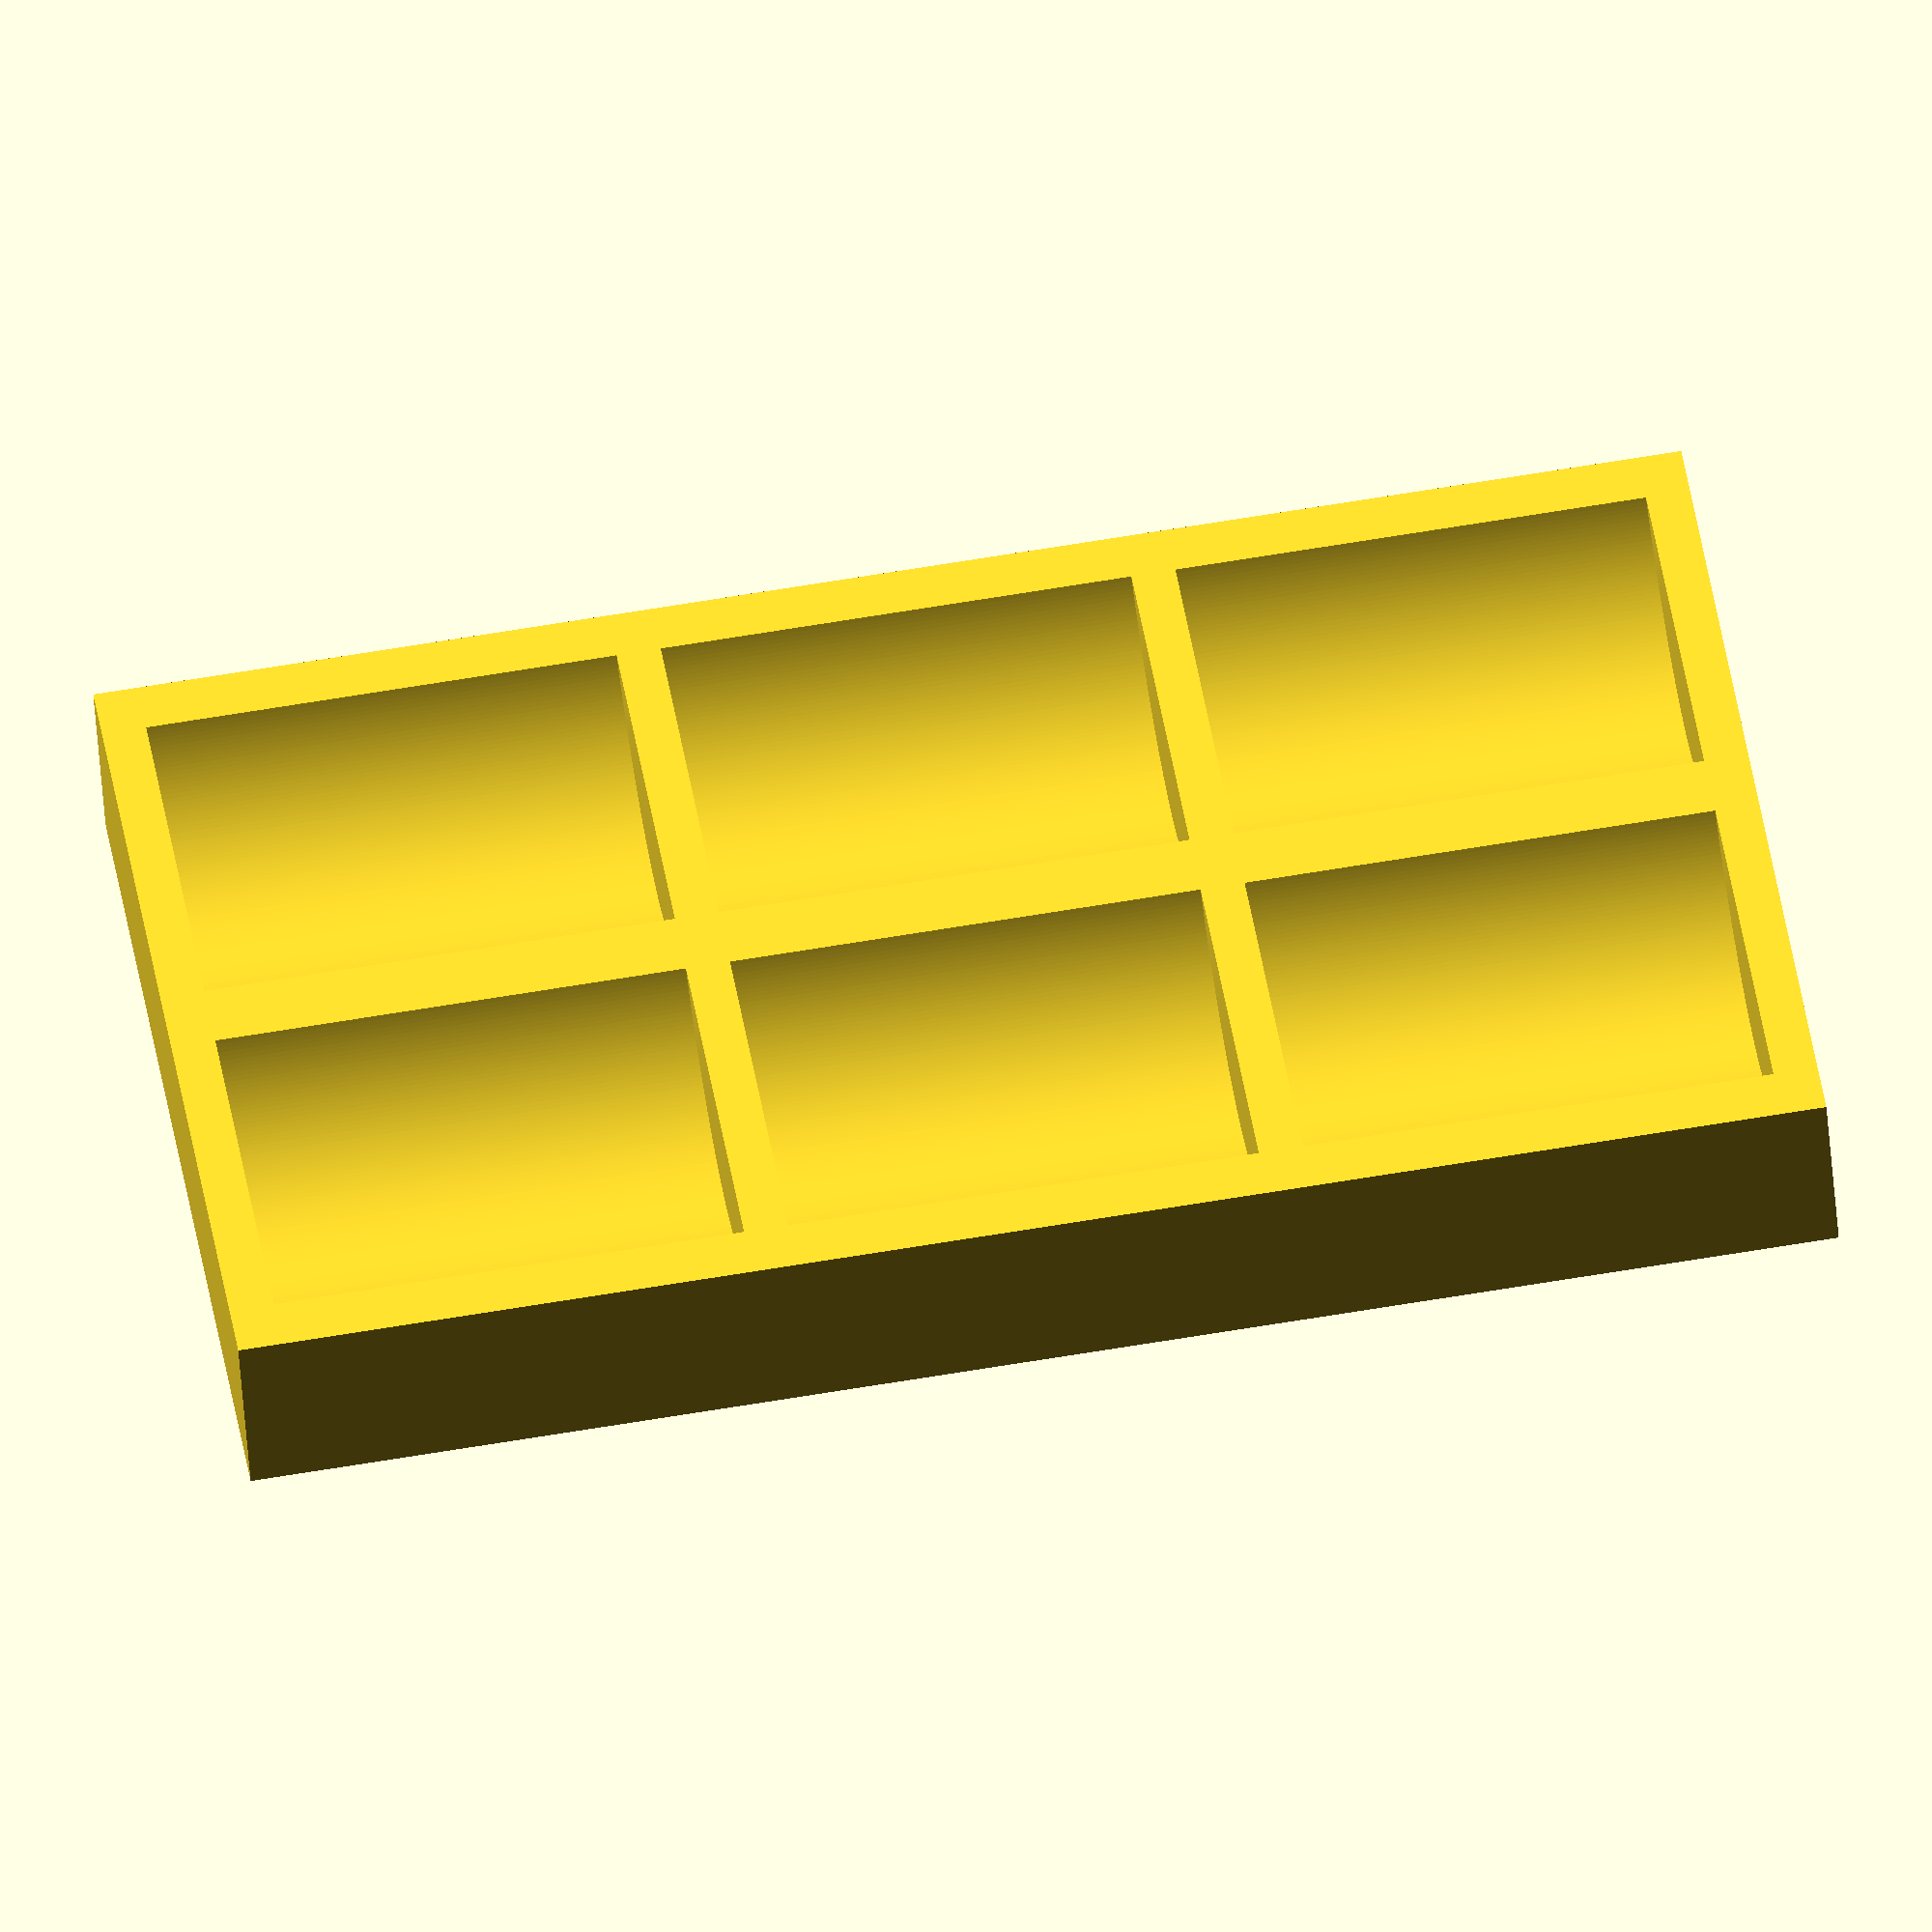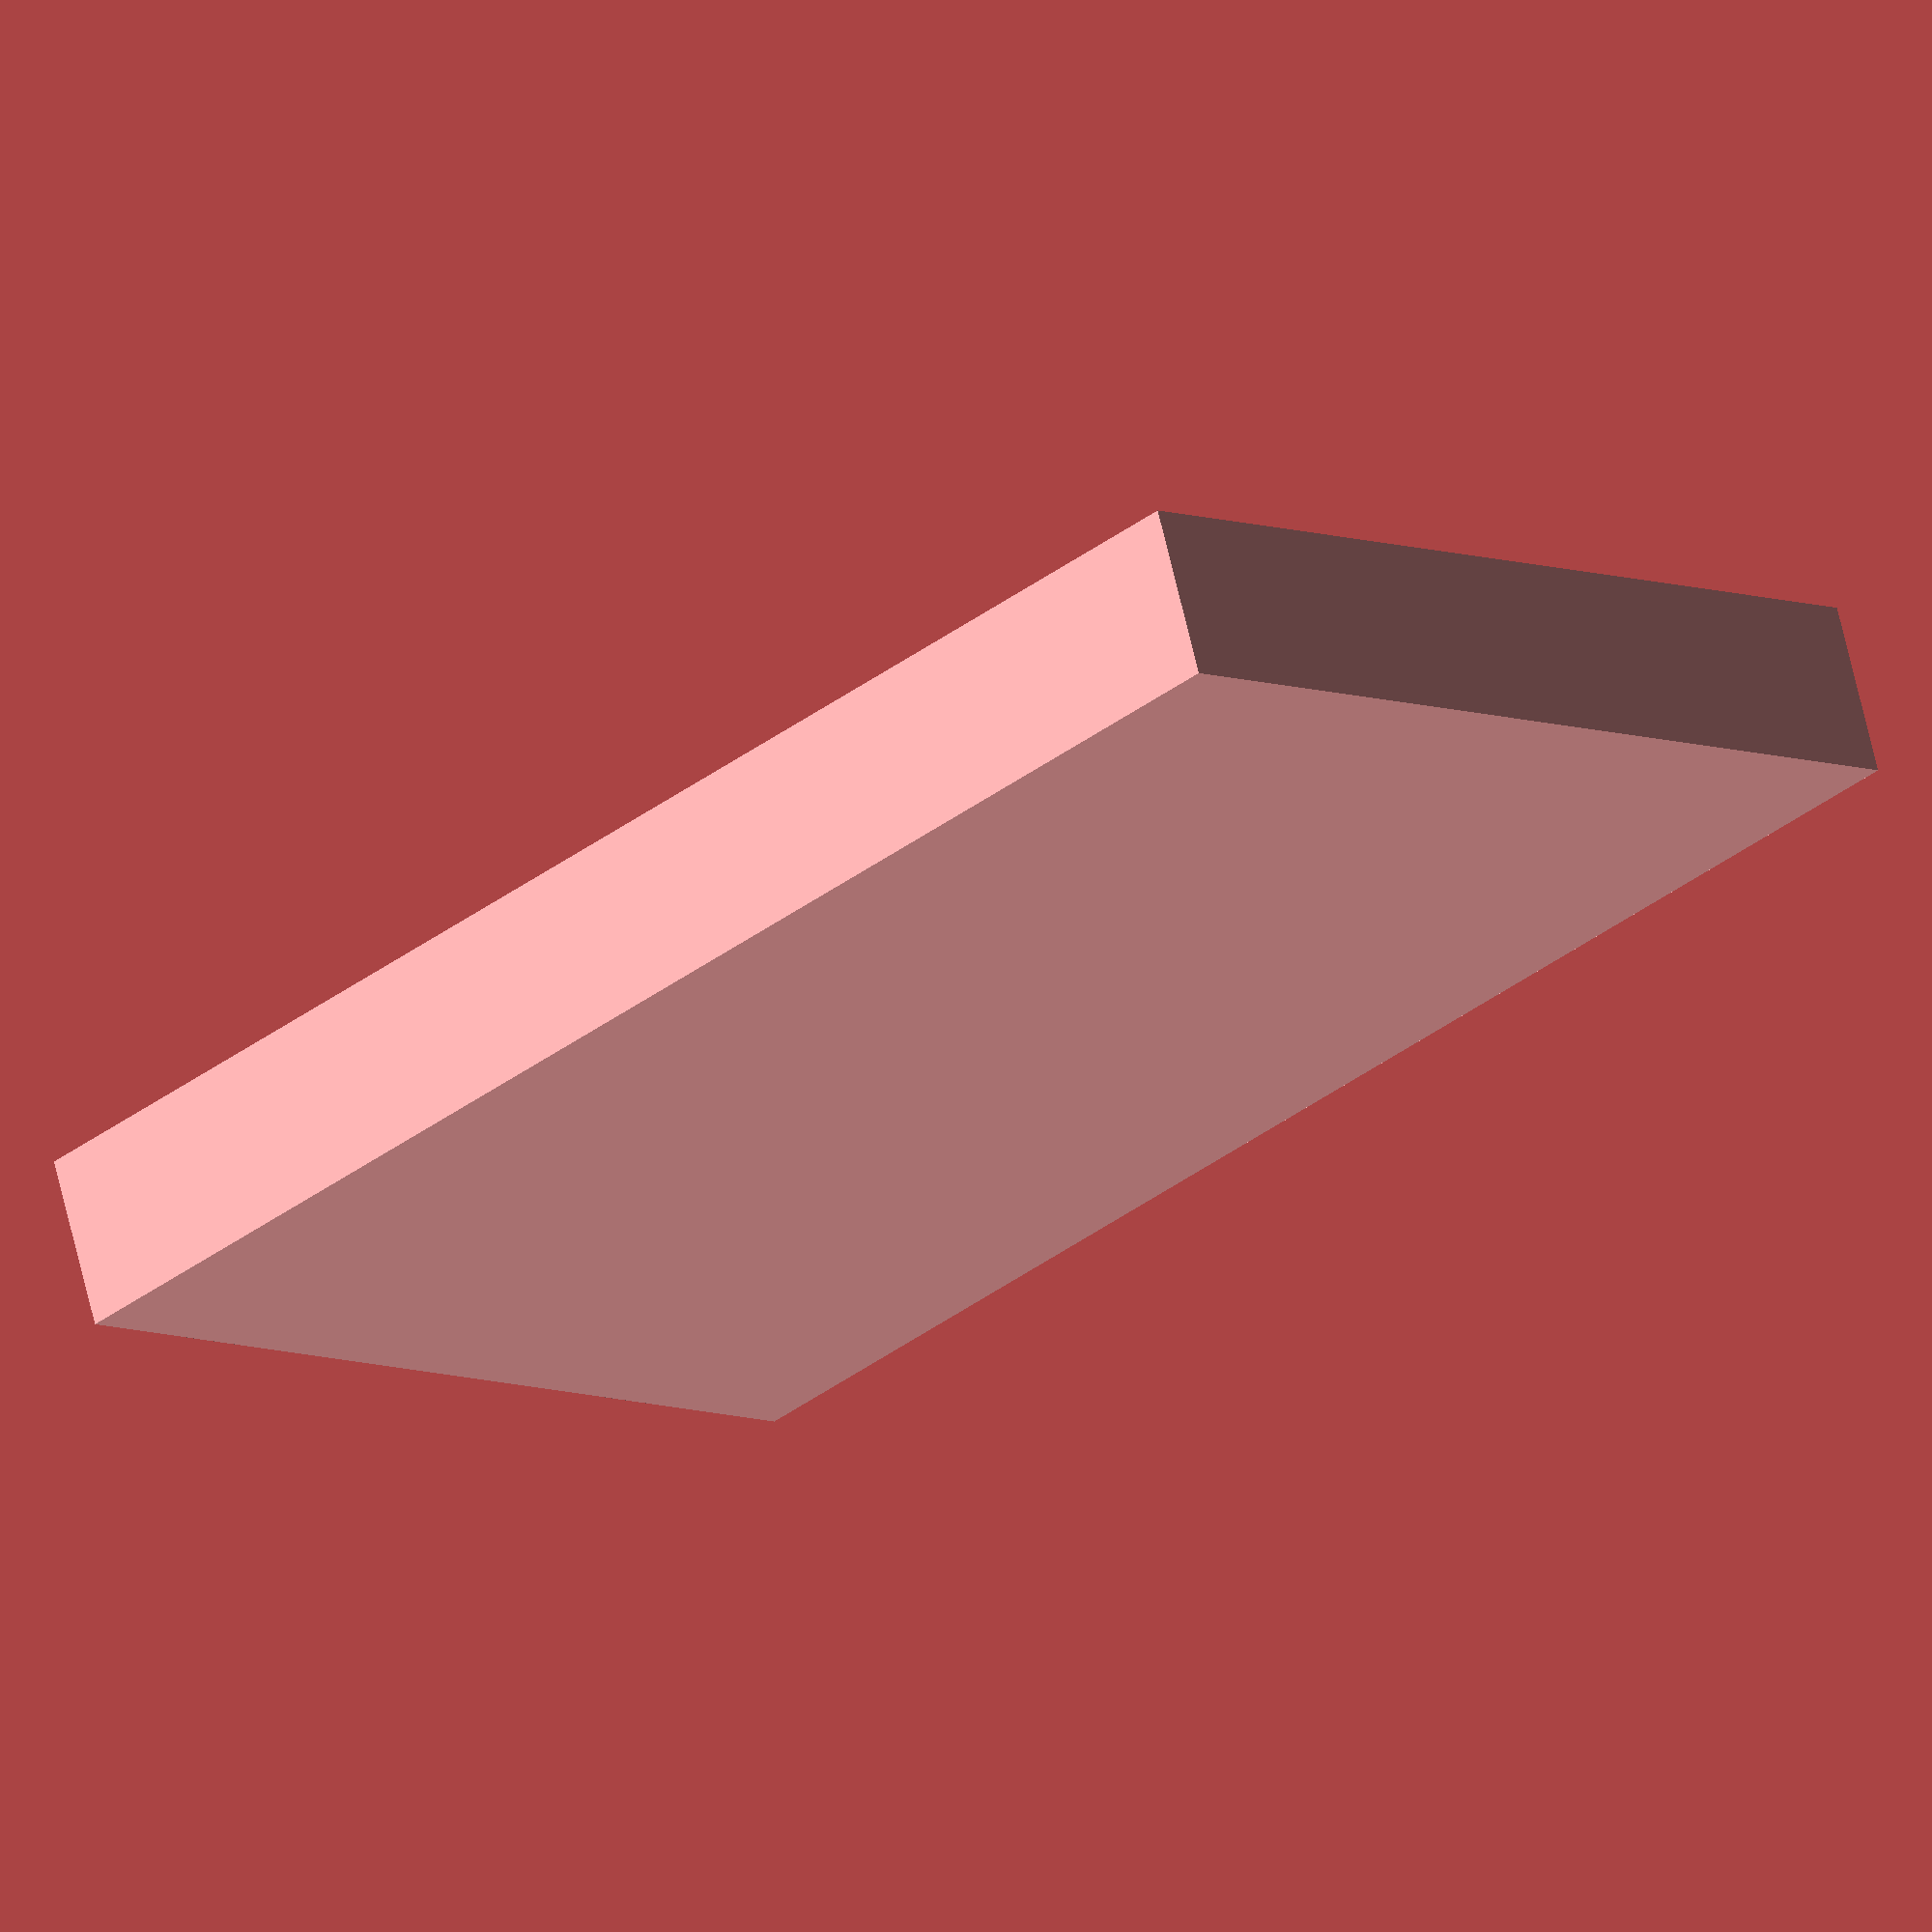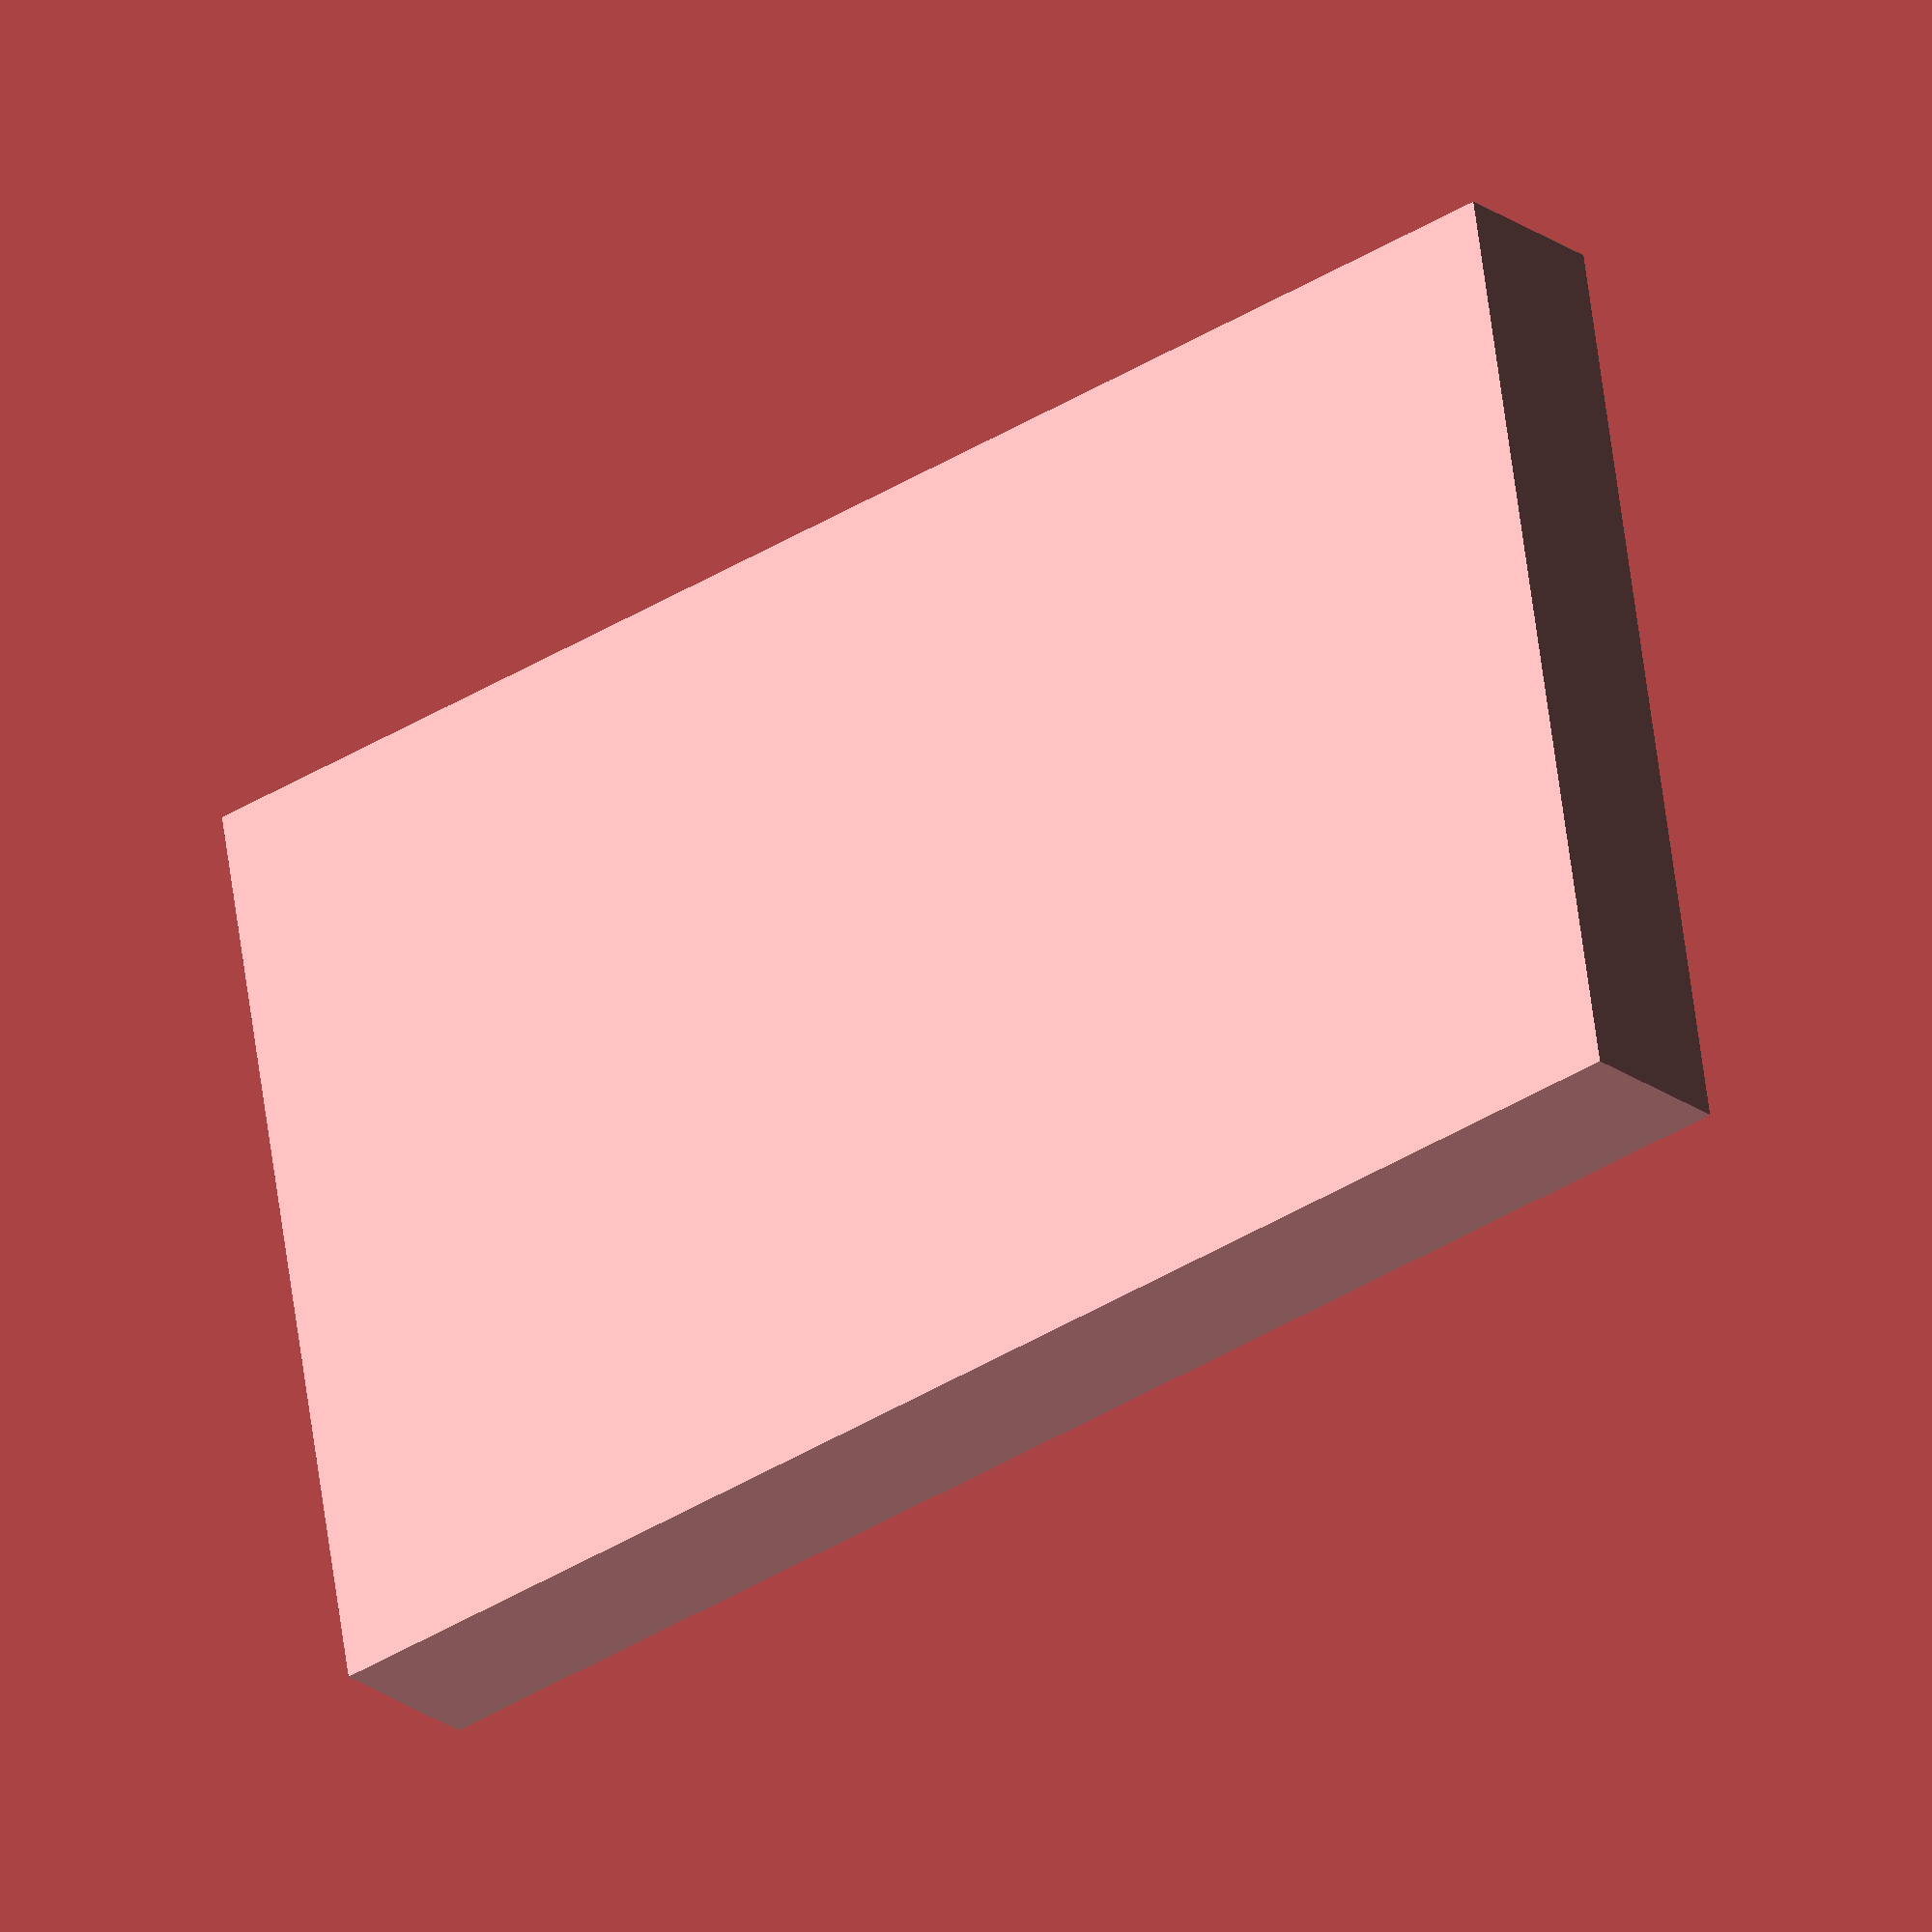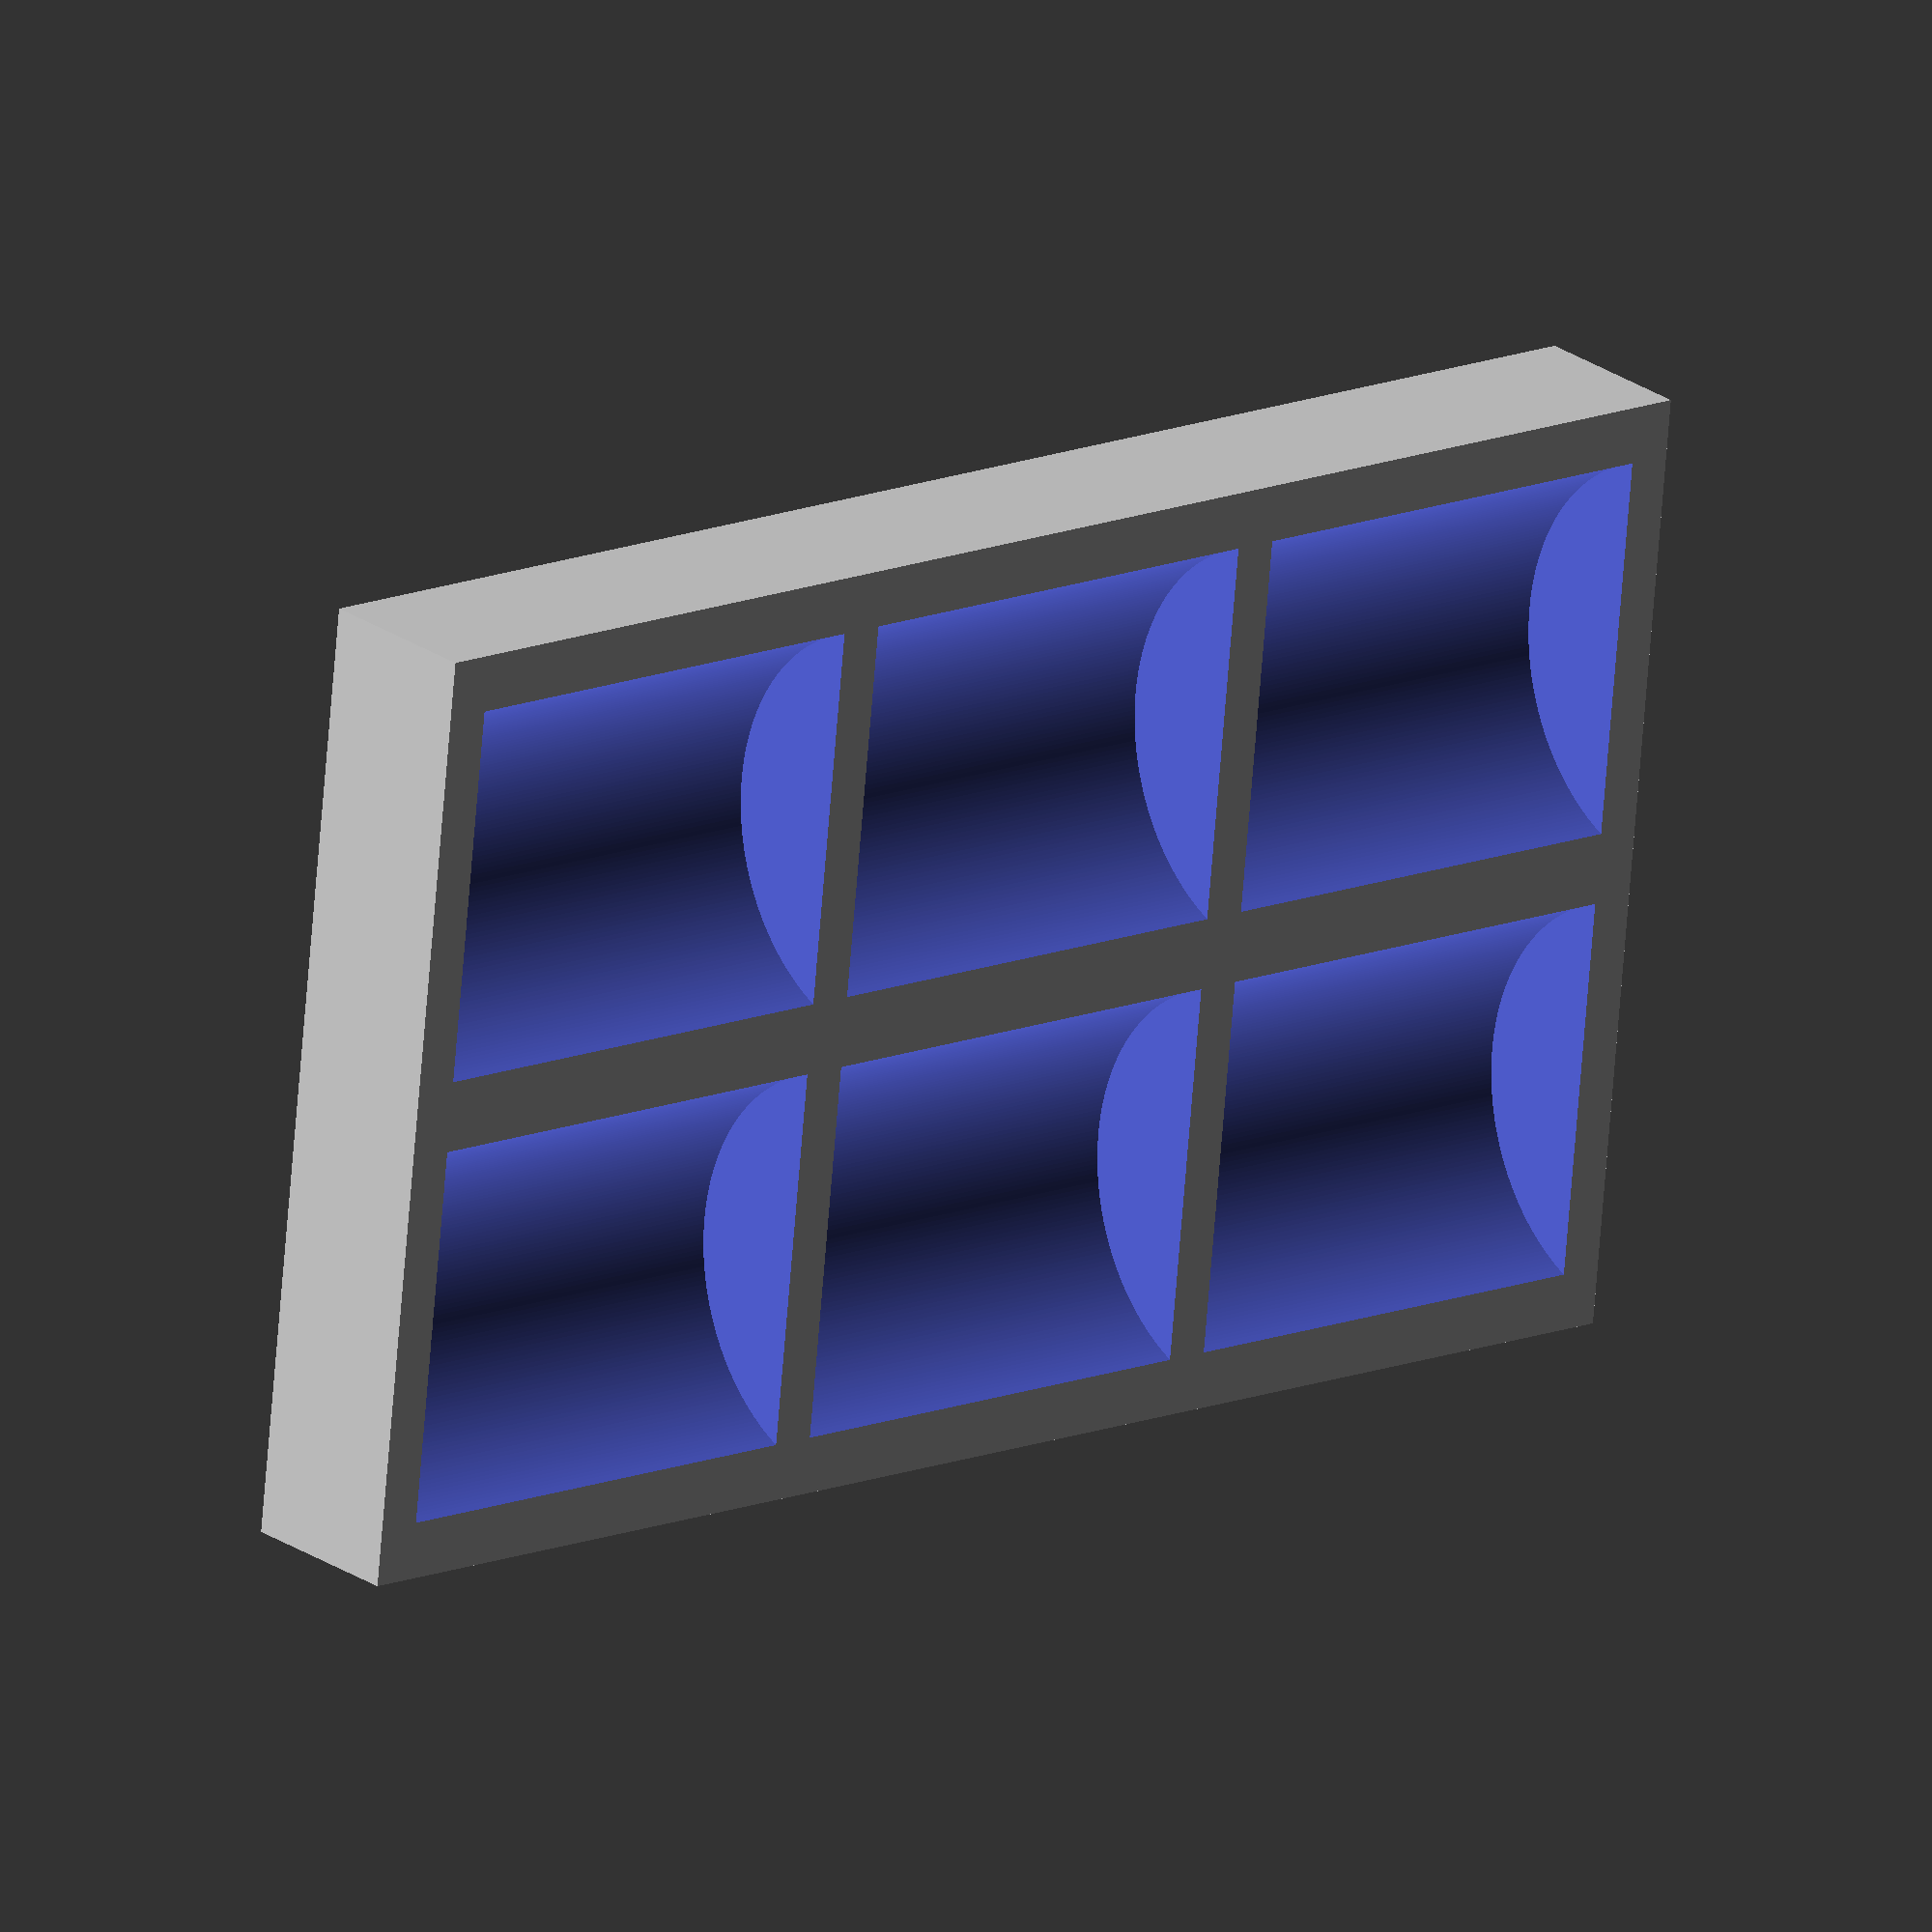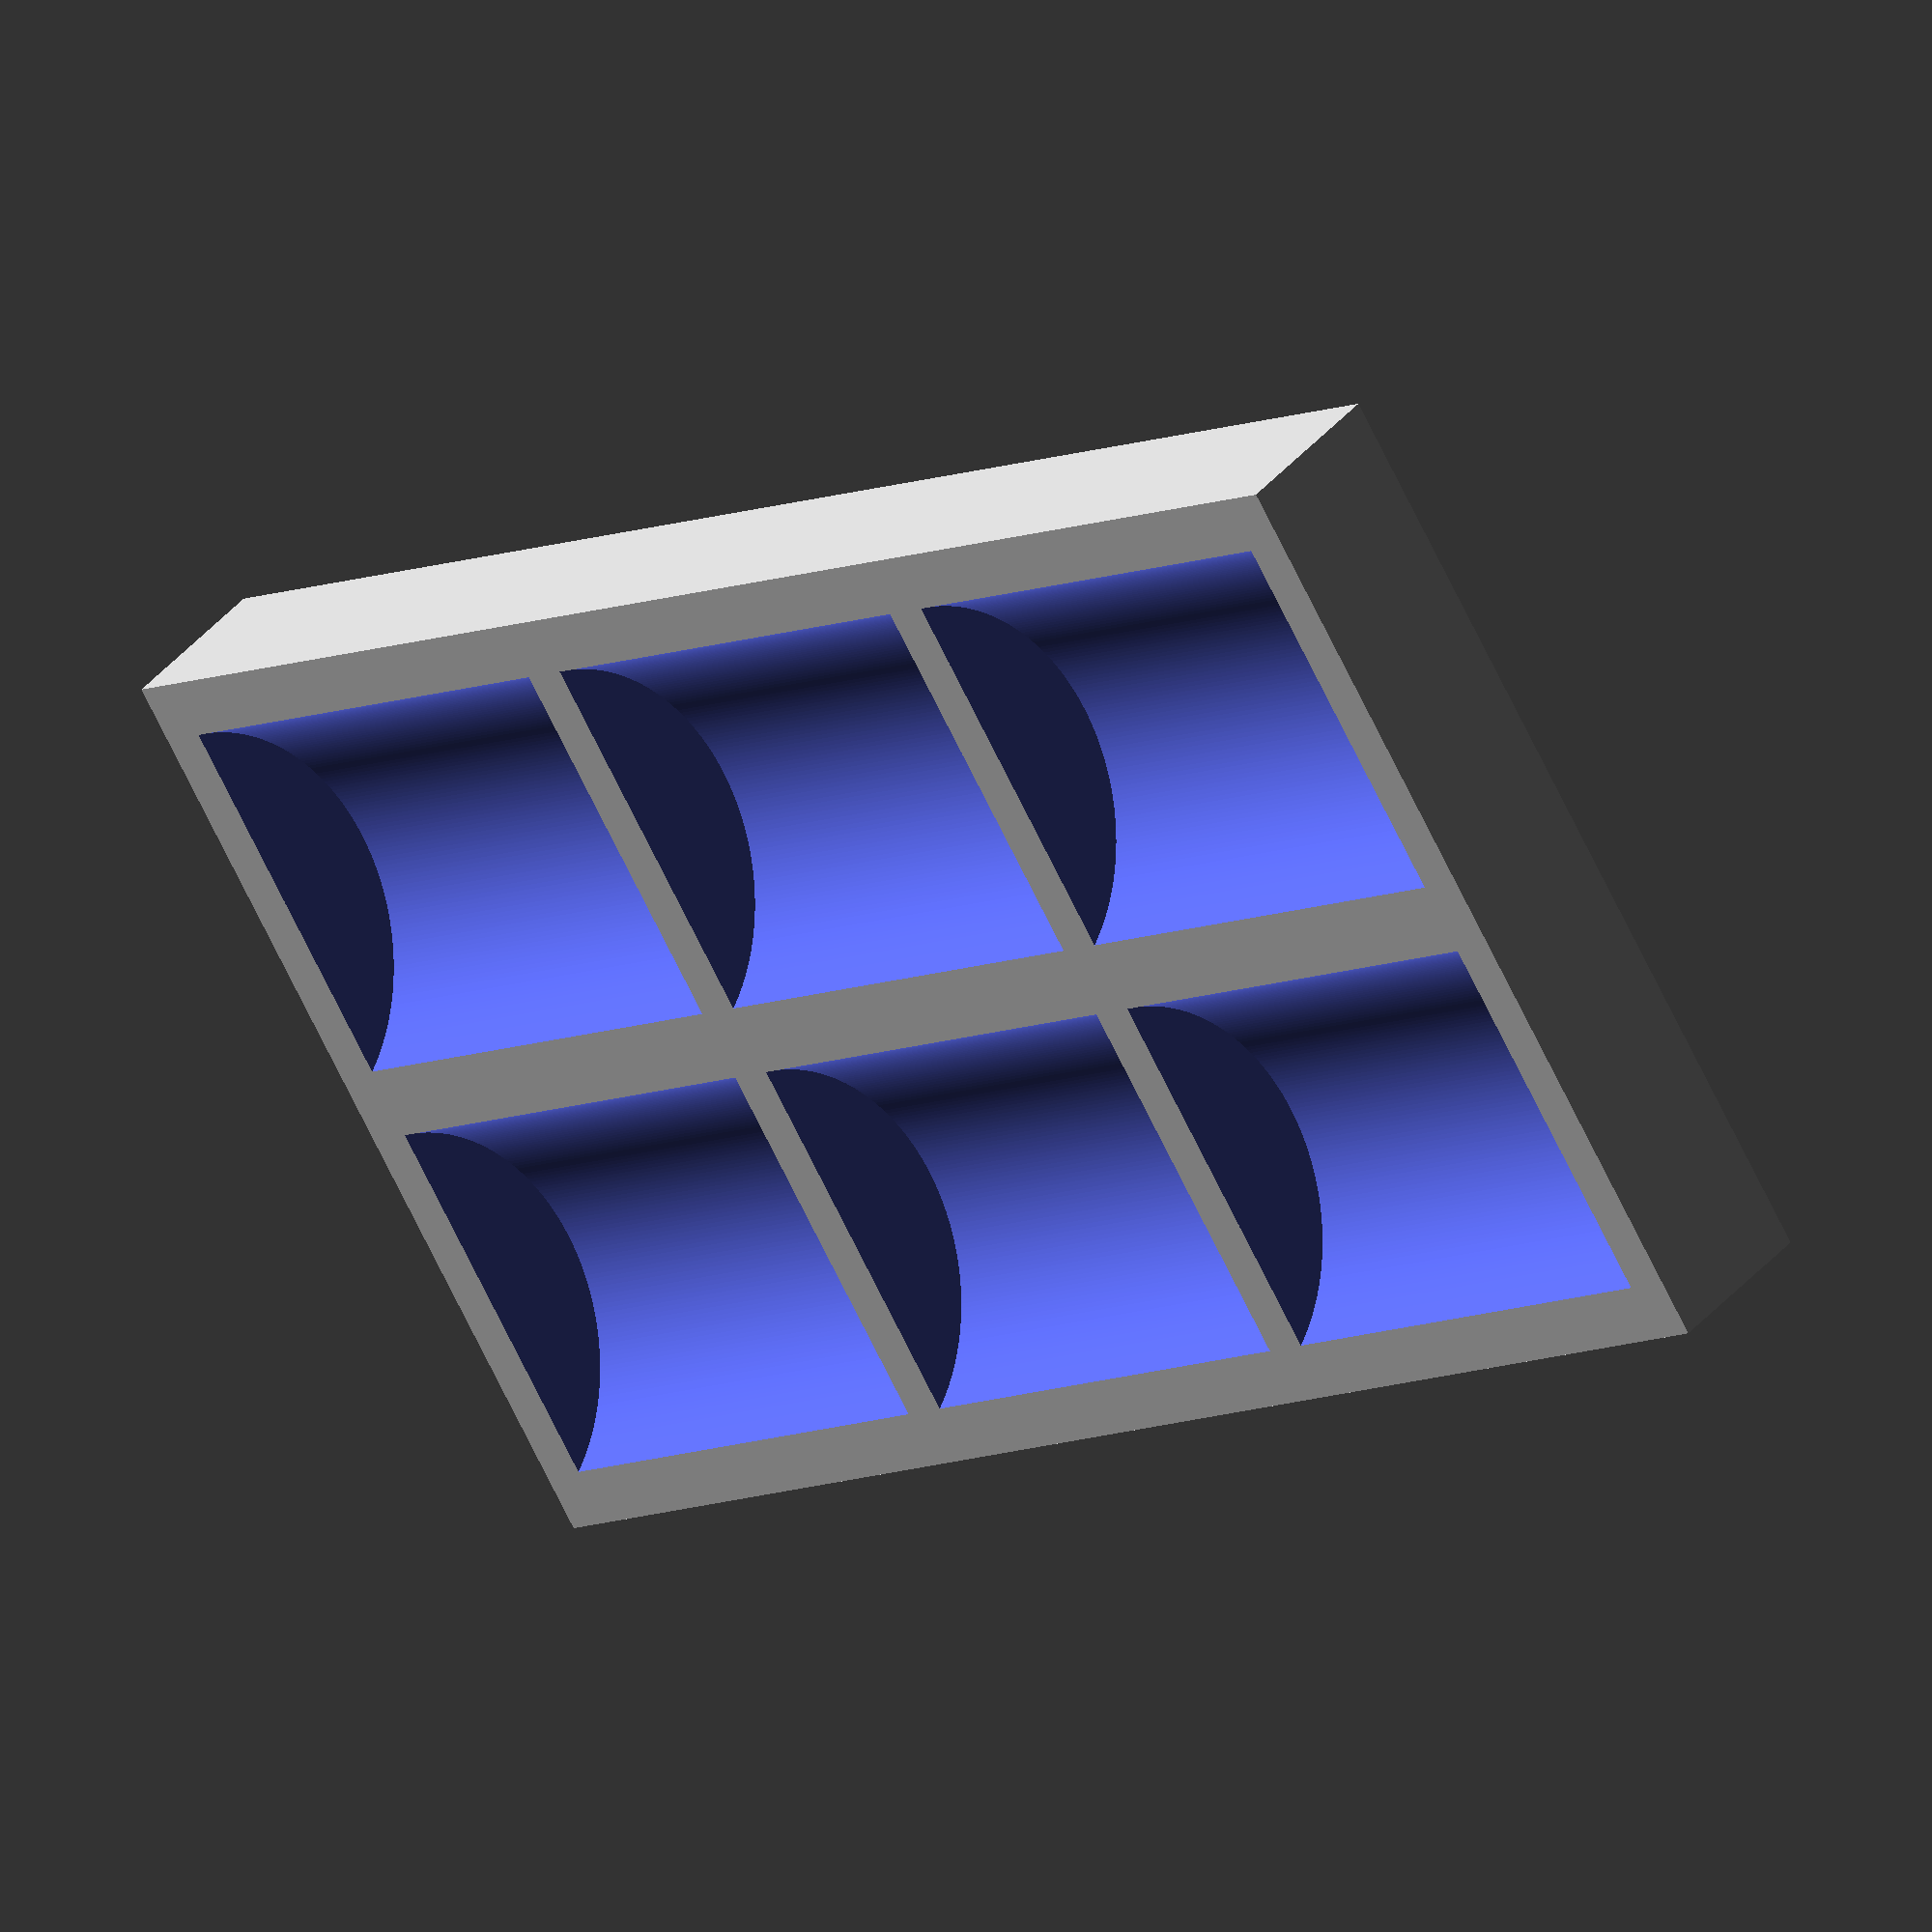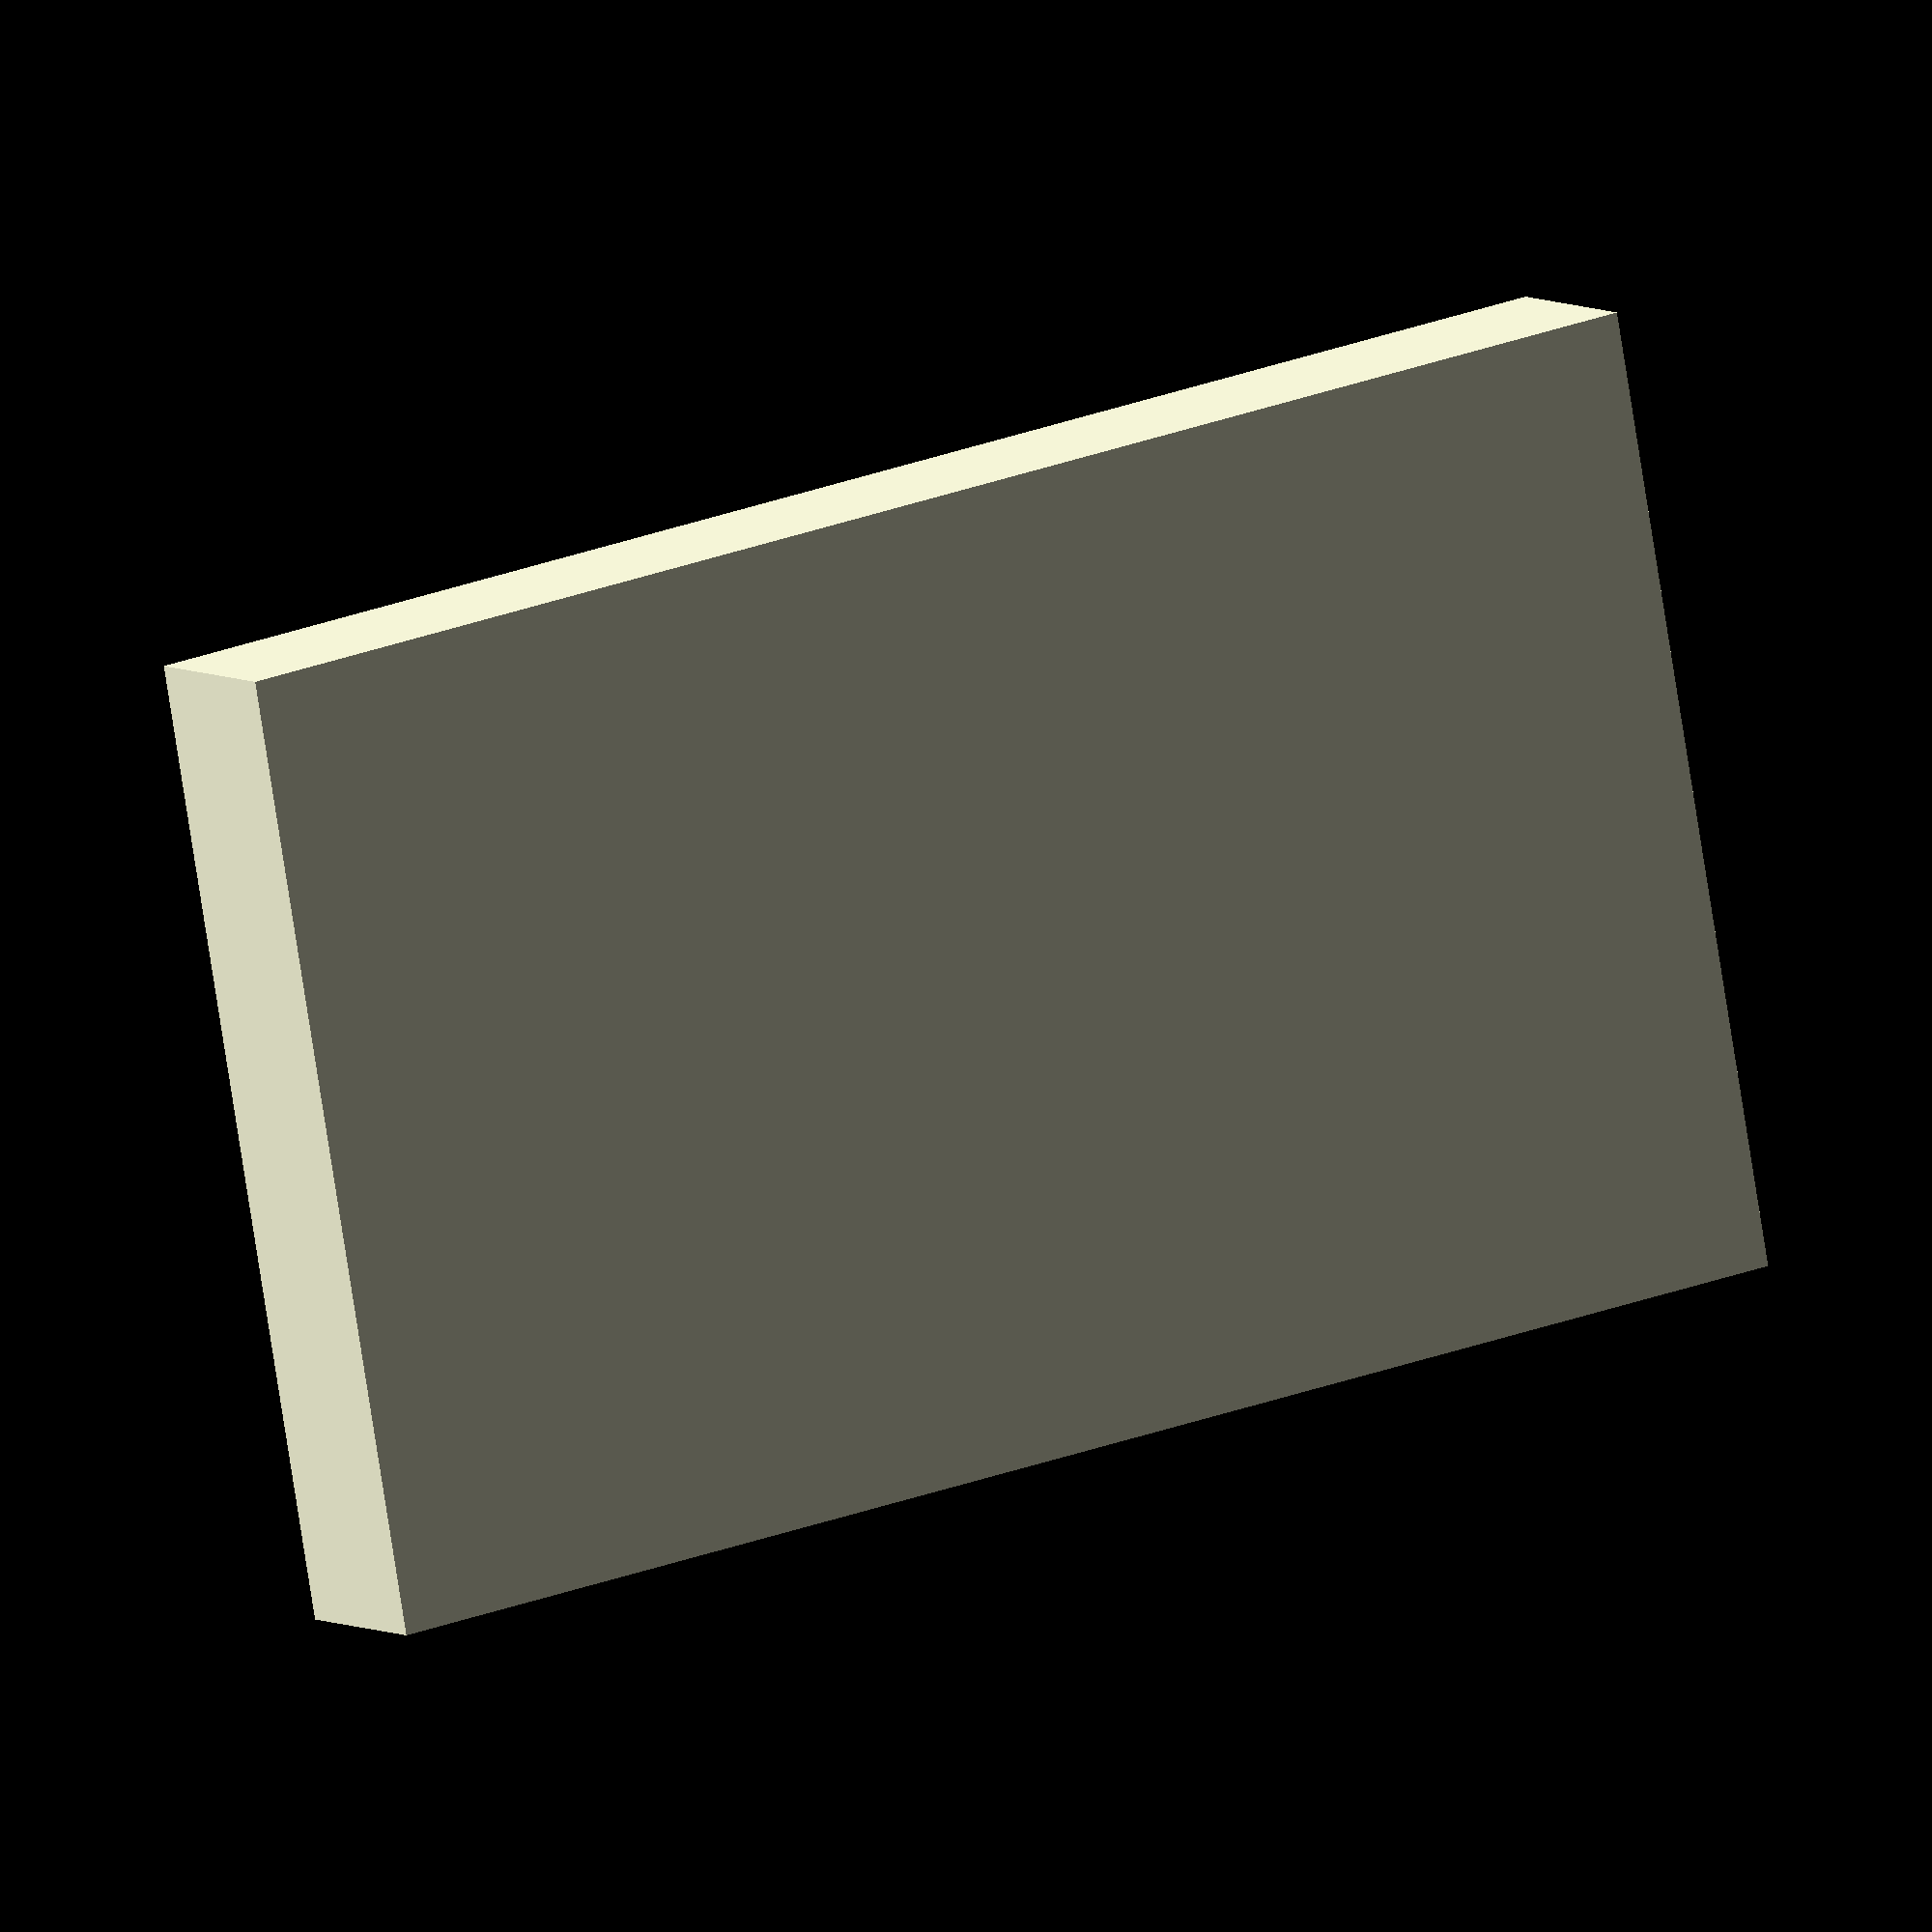
<openscad>
/* [Global] */
length=180;
width=110;
height=20;
rows=2;
compartments_per_row=3;
distance_to_wall=5;
distance_between_compartments=5;

/* [Hidden] */
fn=300;

cylinder_height=(length-(distance_to_wall*2)-((compartments_per_row-1)*distance_between_compartments))/compartments_per_row;
cylinder_radius=((width- (distance_to_wall*2)-((rows                -1)*distance_between_compartments))/rows)/2;
vertical_offset= (cylinder_radius>(height-distance_to_wall) ? cylinder_radius+distance_to_wall : height);



translate([-length/2,-width/2,0]){ //move the whole object to center of build platform
 difference(){
  //main cube
  cube([length,width,height]);   //main cube

  translate([0,cylinder_radius,vertical_offset]){ //move all cylinders
   for(rownum = [0:rows-1]){
    translate([0,distance_to_wall+rownum*(cylinder_radius*2+distance_between_compartments),0]){
     for(compnum = [0:compartments_per_row-1]){
      translate([ distance_to_wall+compnum*(cylinder_height+distance_between_compartments) ,0,0]){
       rotate([0,90,0]){
        cylinder(h=cylinder_height,r=cylinder_radius,$fn=fn);
       } //rotate
      } //translate
     } //for
    } //translate
   } //for
  } //translate
 } //difference
} //translate

</openscad>
<views>
elev=47.0 azim=171.5 roll=4.0 proj=o view=wireframe
elev=110.9 azim=225.2 roll=13.3 proj=o view=wireframe
elev=202.4 azim=9.4 roll=322.0 proj=o view=solid
elev=336.4 azim=6.0 roll=319.4 proj=o view=solid
elev=321.7 azim=327.6 roll=34.9 proj=o view=wireframe
elev=354.1 azim=190.3 roll=149.3 proj=o view=wireframe
</views>
